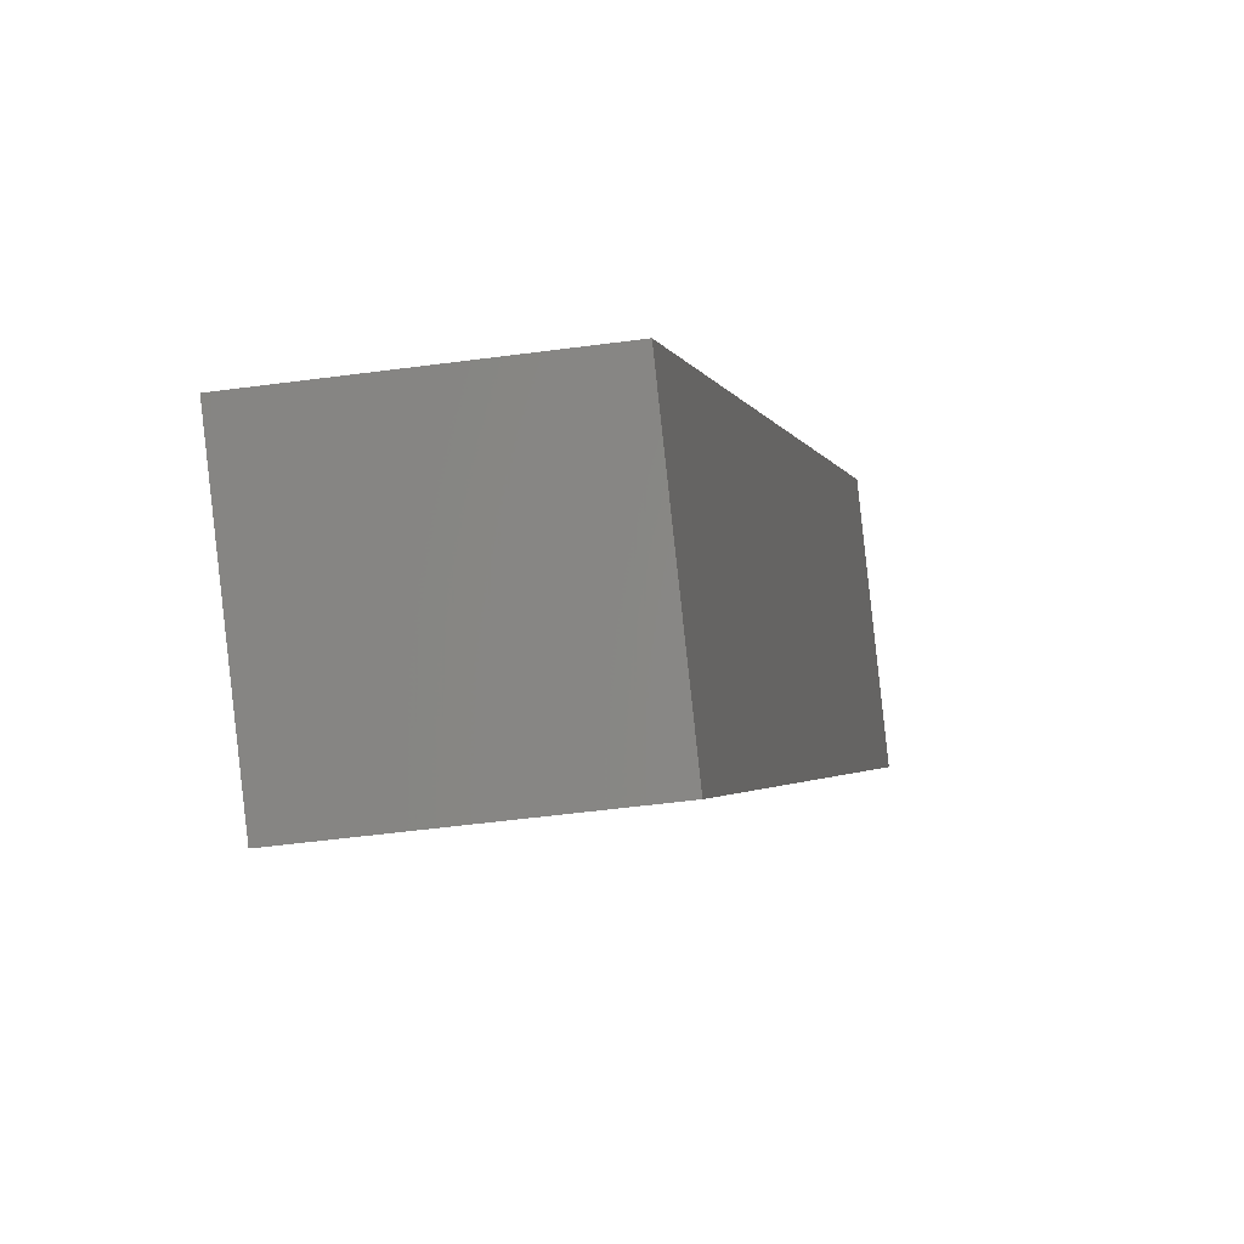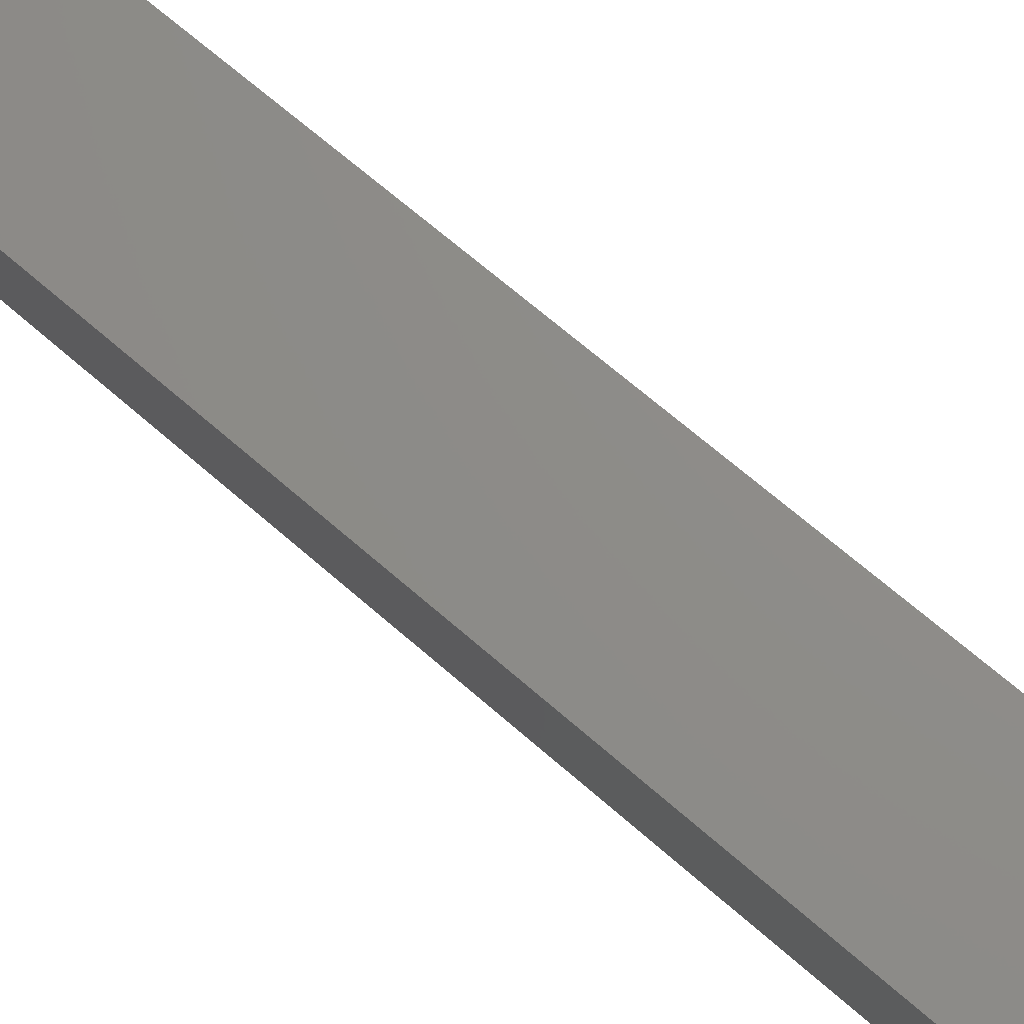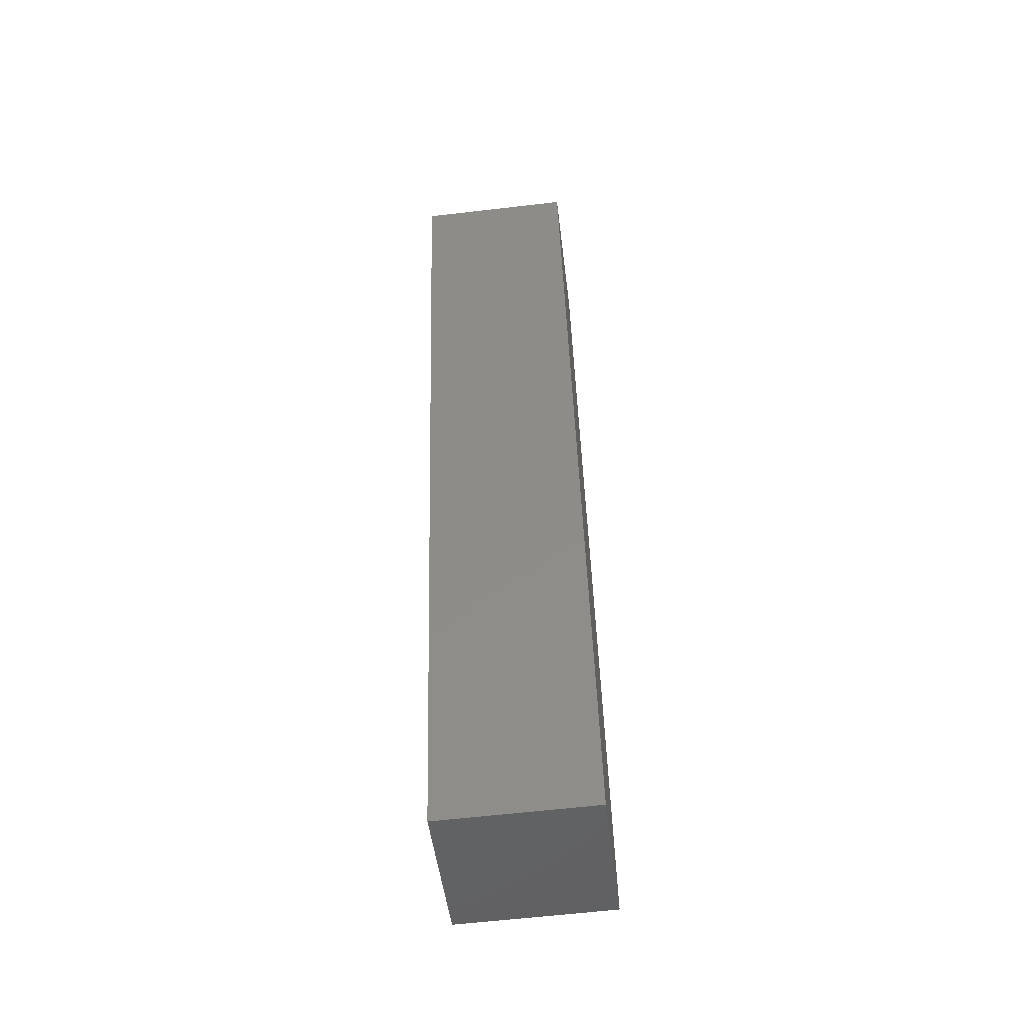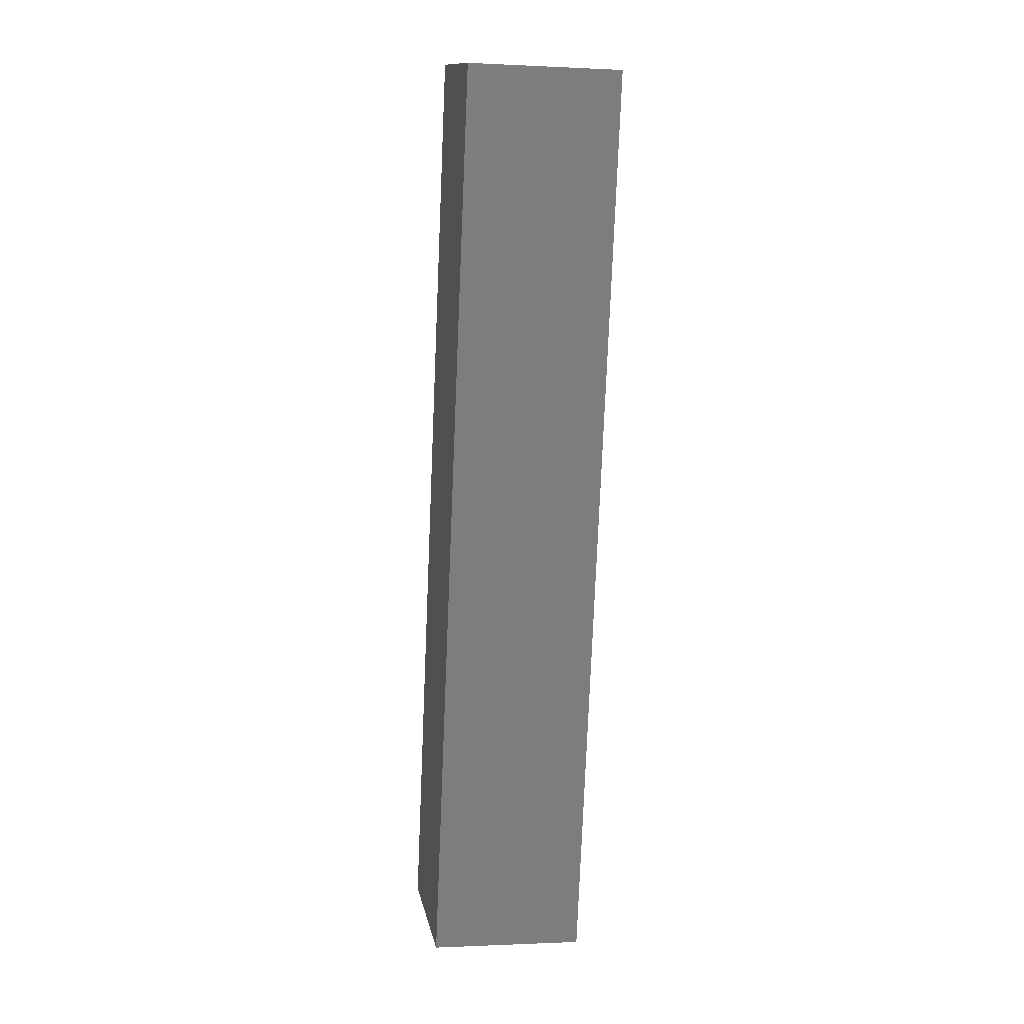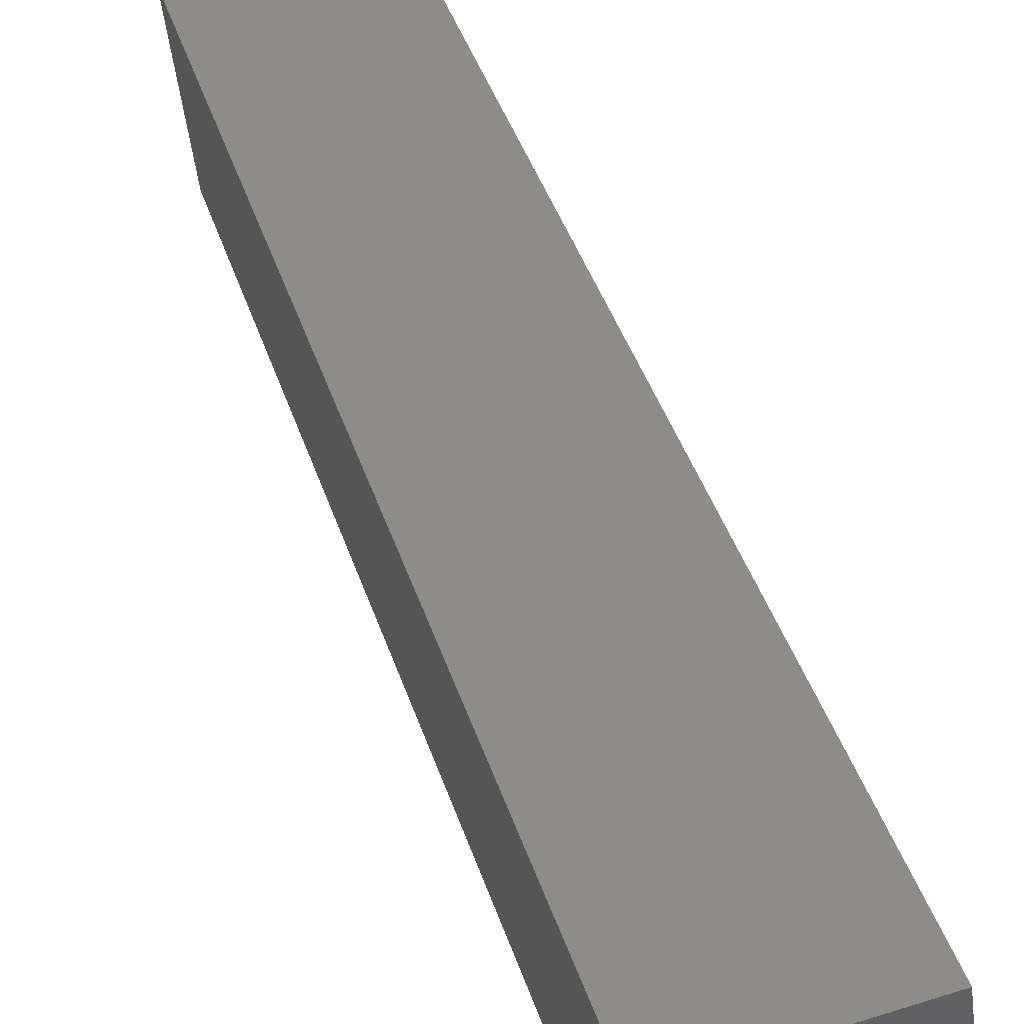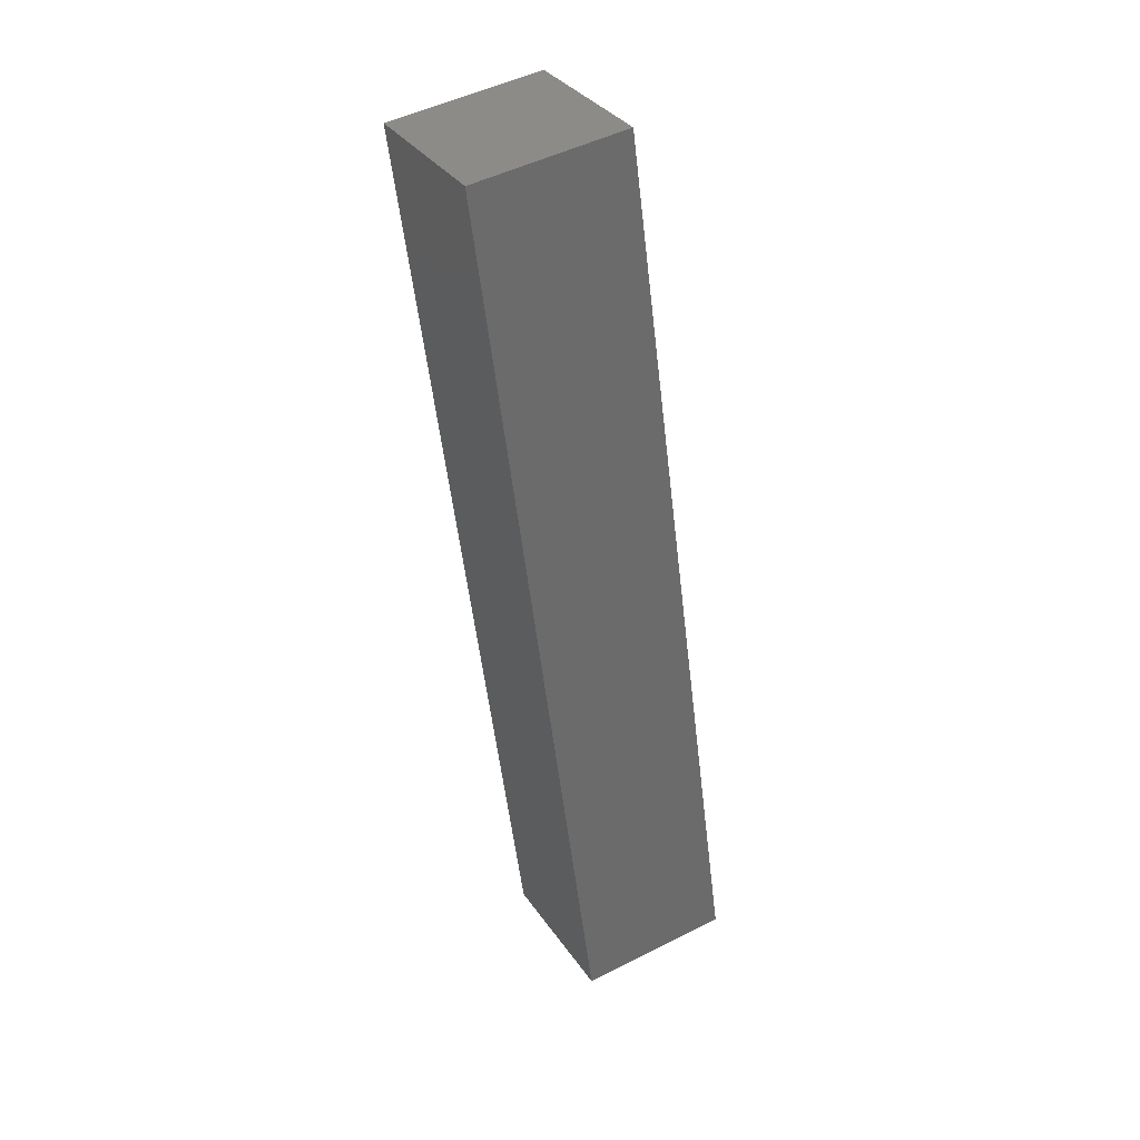
<metadata>
{"format":"stl","ext":"stl","renderer":"f3d","projection":"perspective","resolution":1024,"background":"white","views":[{"elev":0.4,"azim":20.4,"up":"+Y"},{"elev":68.5,"azim":-35.2,"up":"+Y"},{"elev":-60.4,"azim":103.5,"up":"+Z"},{"elev":-0.7,"azim":86.2,"up":"+Z"},{"elev":40.9,"azim":-3.3,"up":"+Y"},{"elev":48.5,"azim":-113.0,"up":"+Z"}]}
</metadata>
<code>
# stl→obj: 8 verts, 12 faces
v 9291 887.7 5108
v 9326 891.8 5254
v 9288 912.6 5108
v 9323 916.6 5254
v 9313 915.4 5102
v 9315 890.6 5102
v 9347 919.4 5248
v 9350 894.6 5248
f 1 2 3
f 3 2 4
f 3 5 1
f 1 5 6
f 3 4 5
f 5 4 7
f 4 2 7
f 7 2 8
f 8 2 6
f 6 2 1
f 7 8 5
f 5 8 6

</code>
